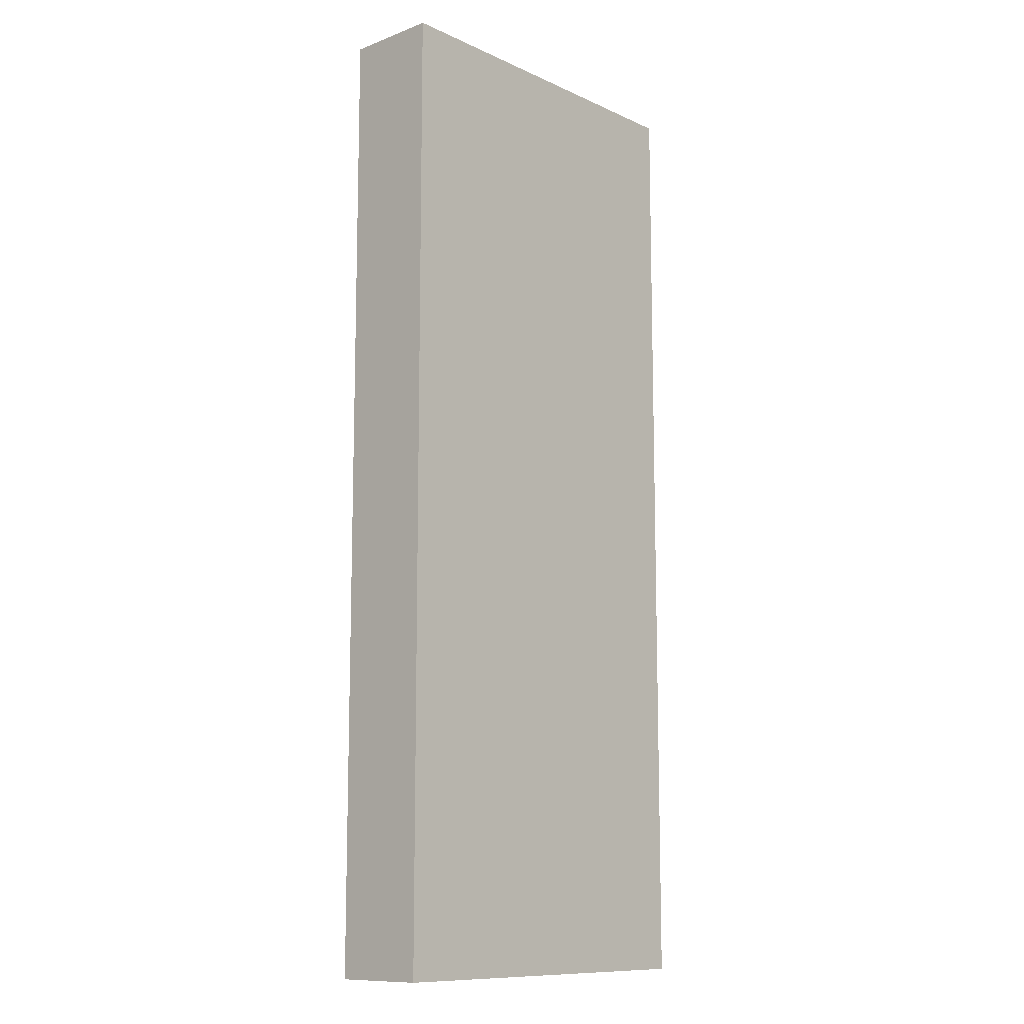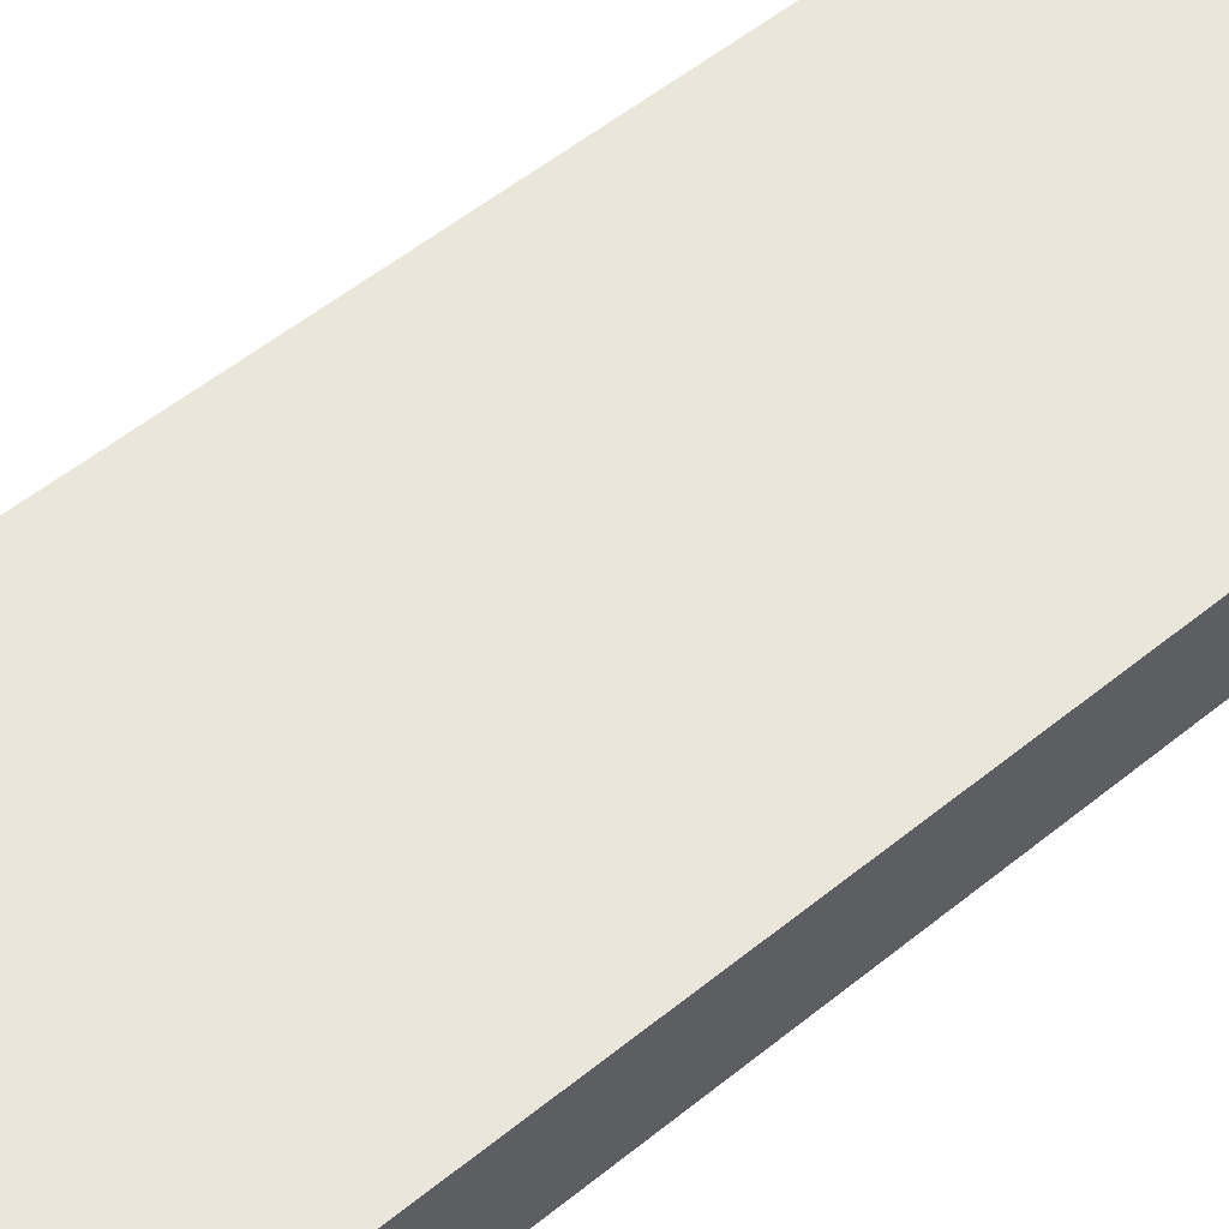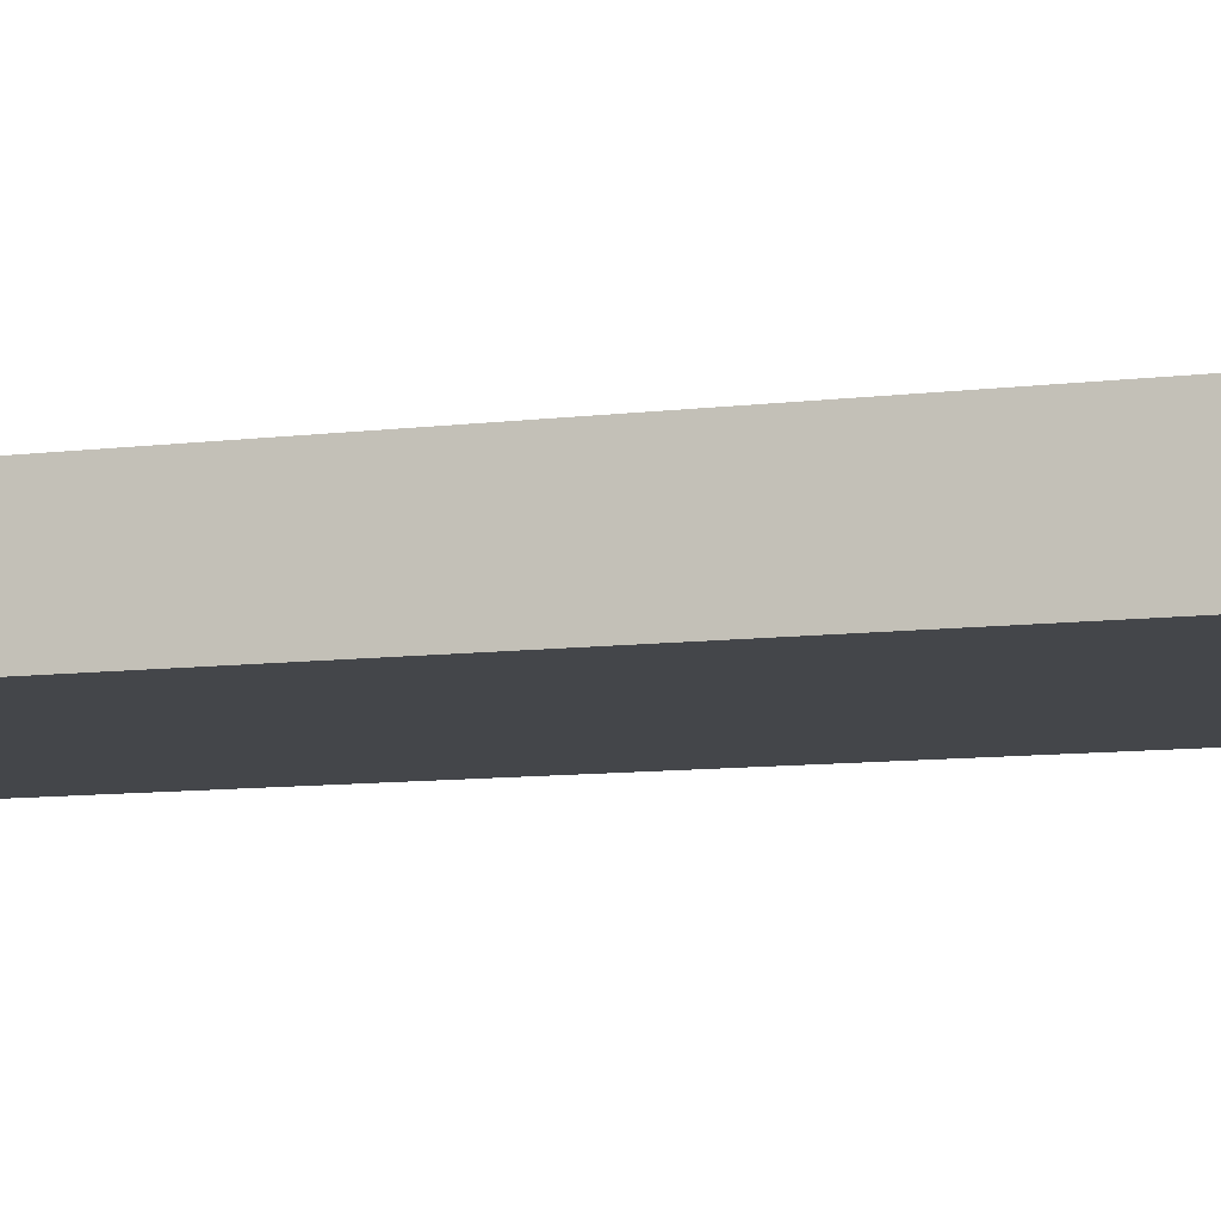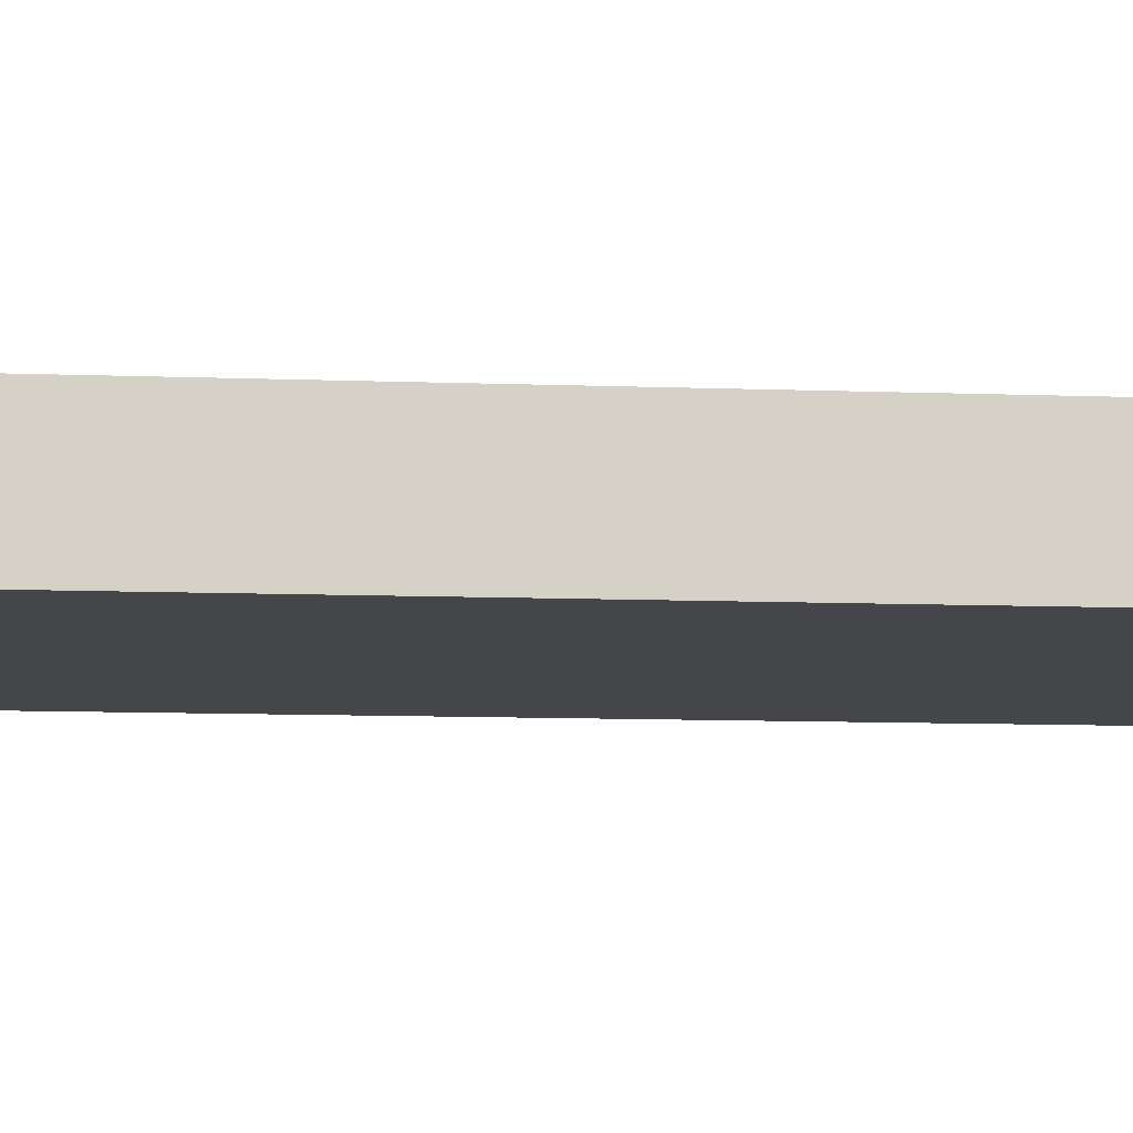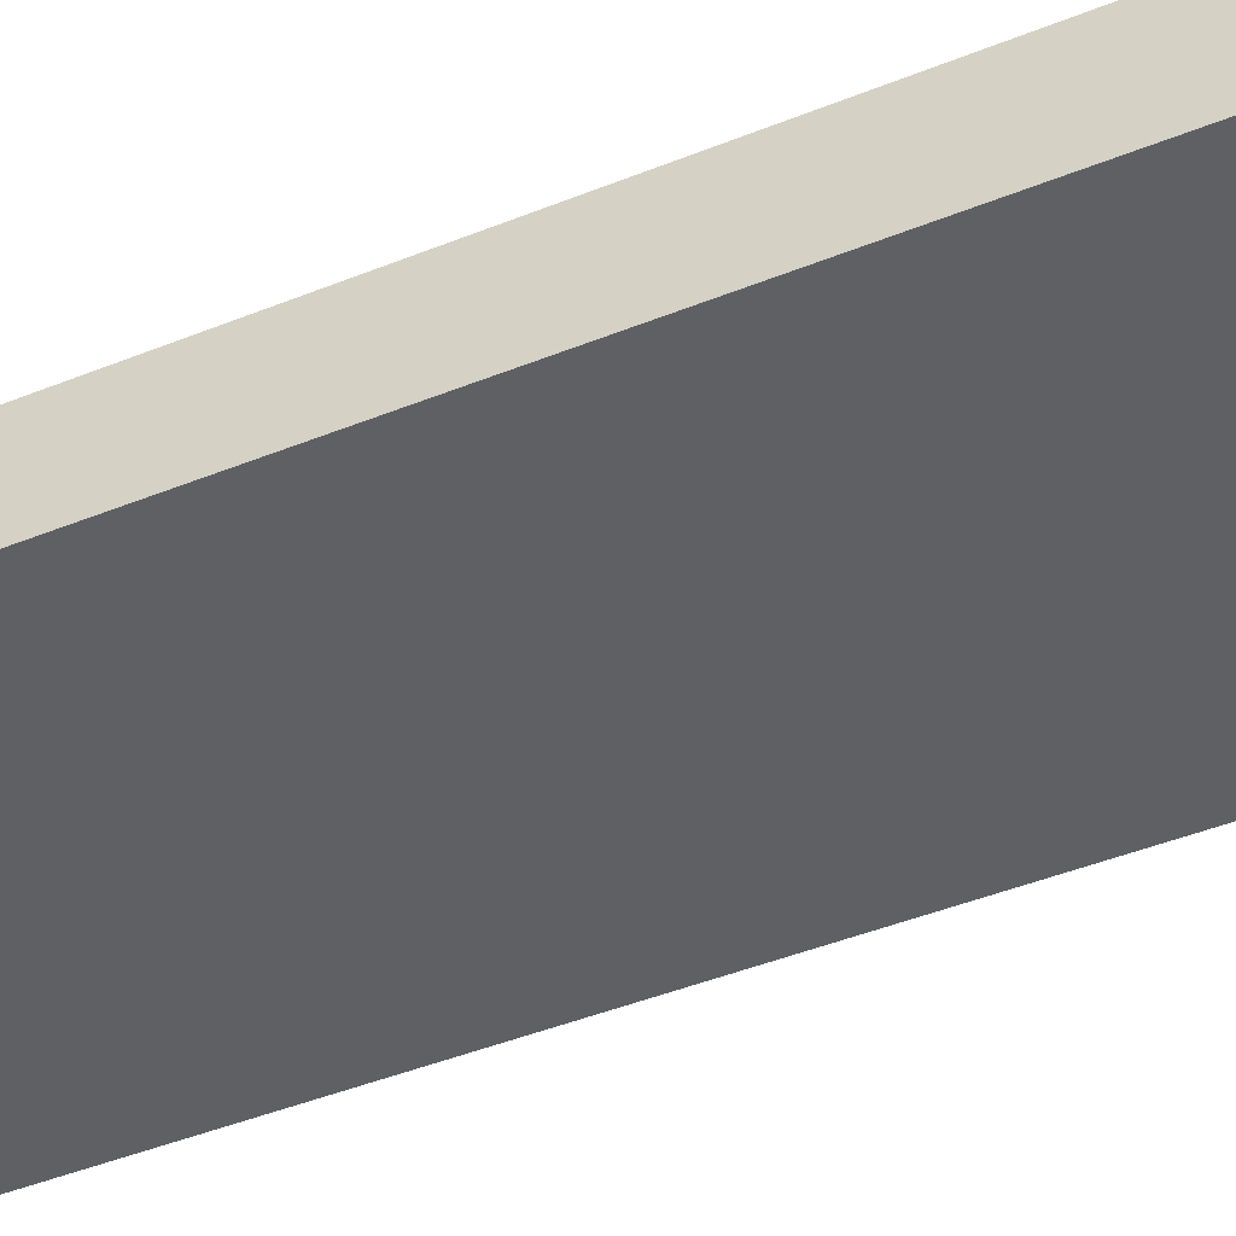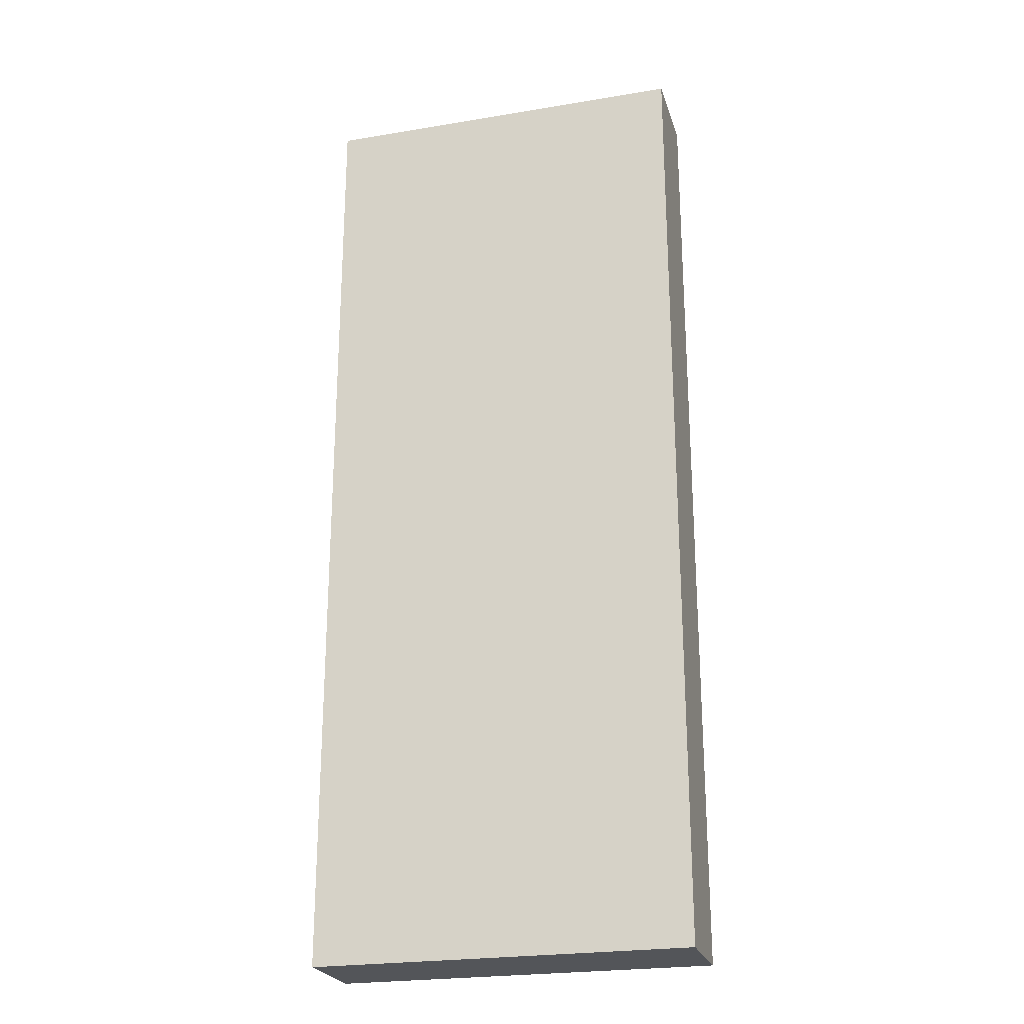
<metadata>
{"format":"obj","ext":"obj","renderer":"f3d","projection":"perspective","resolution":1024,"background":"white","views":[{"elev":-11.1,"azim":132.4,"up":"+Z"},{"elev":54.7,"azim":-130.6,"up":"+Y"},{"elev":-9.4,"azim":-71.8,"up":"+Y"},{"elev":-9.9,"azim":84.4,"up":"+Y"},{"elev":-45.1,"azim":115.0,"up":"+Y"},{"elev":-24.0,"azim":-164.5,"up":"+Z"}]}
</metadata>
<code>
v  30 -10 -132.2
v  30 -10 -132.2
v  30 -10 -132.2
v  -10 -10 -132.2
v  -10 -10 -132.2
v  -10 -10 -132.2
v  -10 0 -132.2
v  -10 0 -132.2
v  -10 0 -132.2
v  30 0 -132.2
v  30 0 -132.2
v  30 0 -132.2
v  30 -10 -234.5
v  30 -10 -234.5
v  30 -10 -234.5
v  30 0 -234.5
v  30 0 -234.5
v  30 0 -234.5
v  -10 0 -234.5
v  -10 0 -234.5
v  -10 0 -234.5
v  -10 -10 -234.5
v  -10 -10 -234.5
v  -10 -10 -234.5
g 0
g 1
f 7 4 1
g 2
f 23 2 5
g 3
f 10 7 1
g 4
f 15 11 3
g 5
f 23 14 2
g 6
f 21 6 9
f 24 6 21
g 7
f 18 8 12
f 20 8 18
g 8
f 17 11 15
g 9
f 22 16 13
f 22 19 16

</code>
